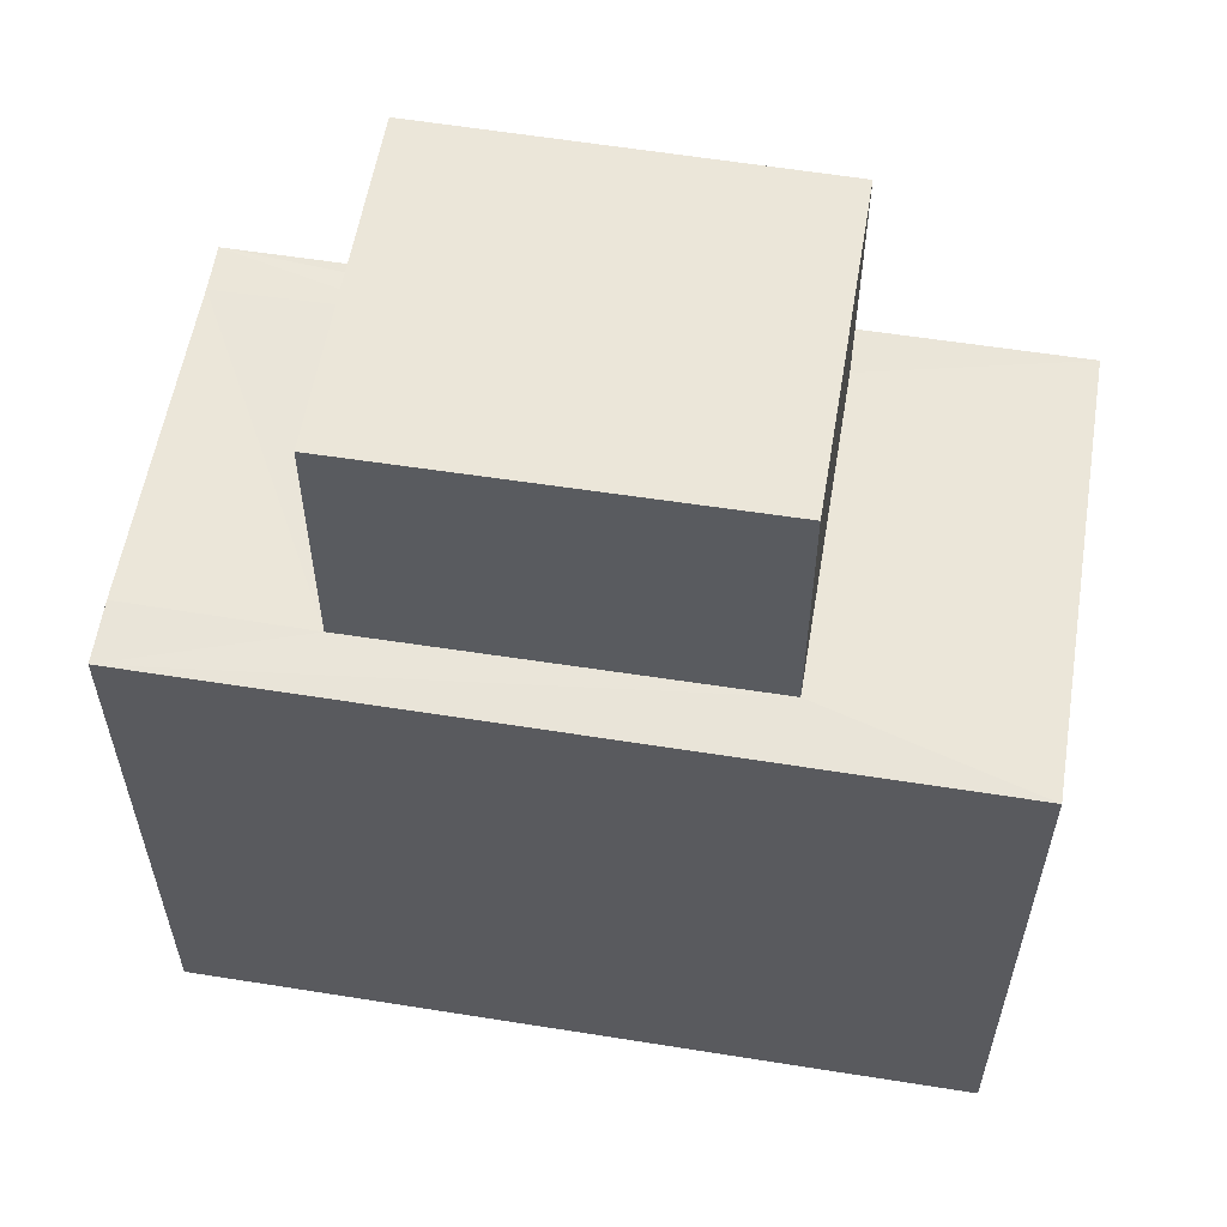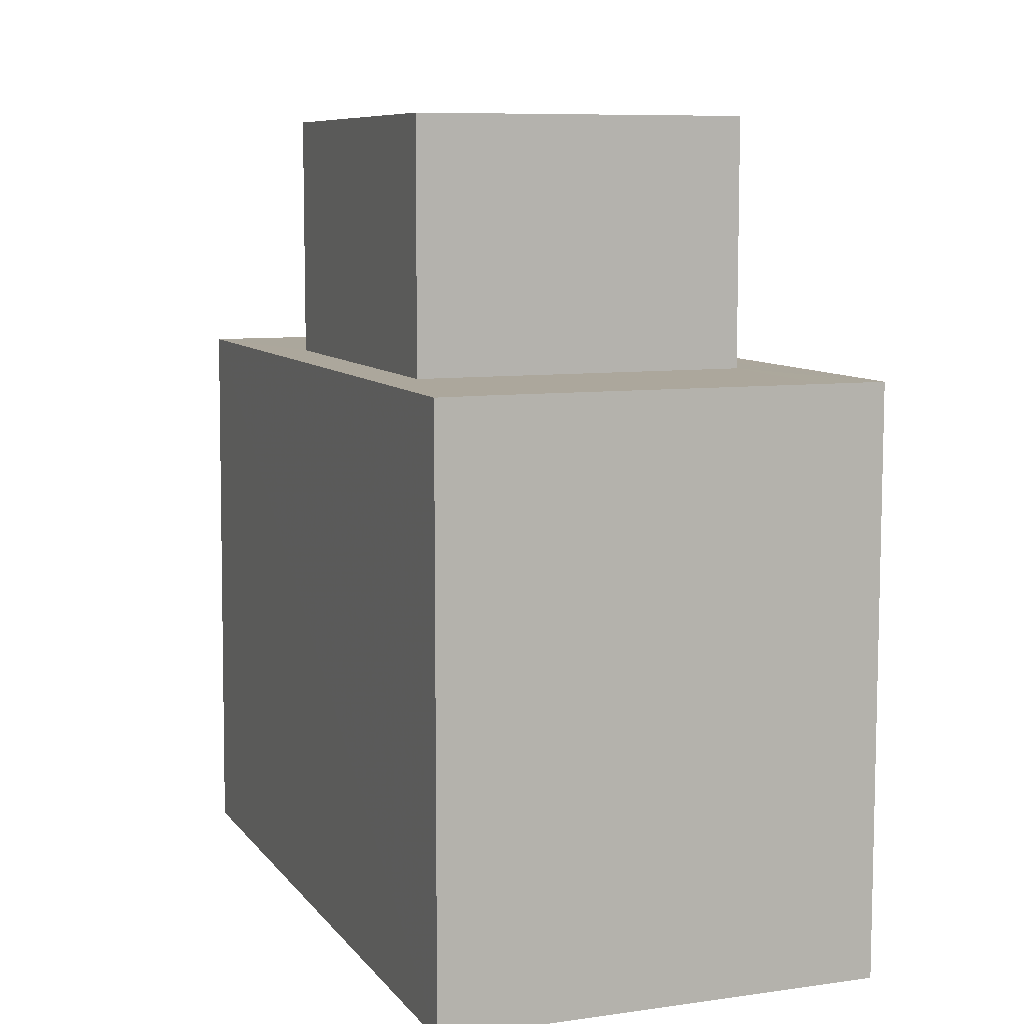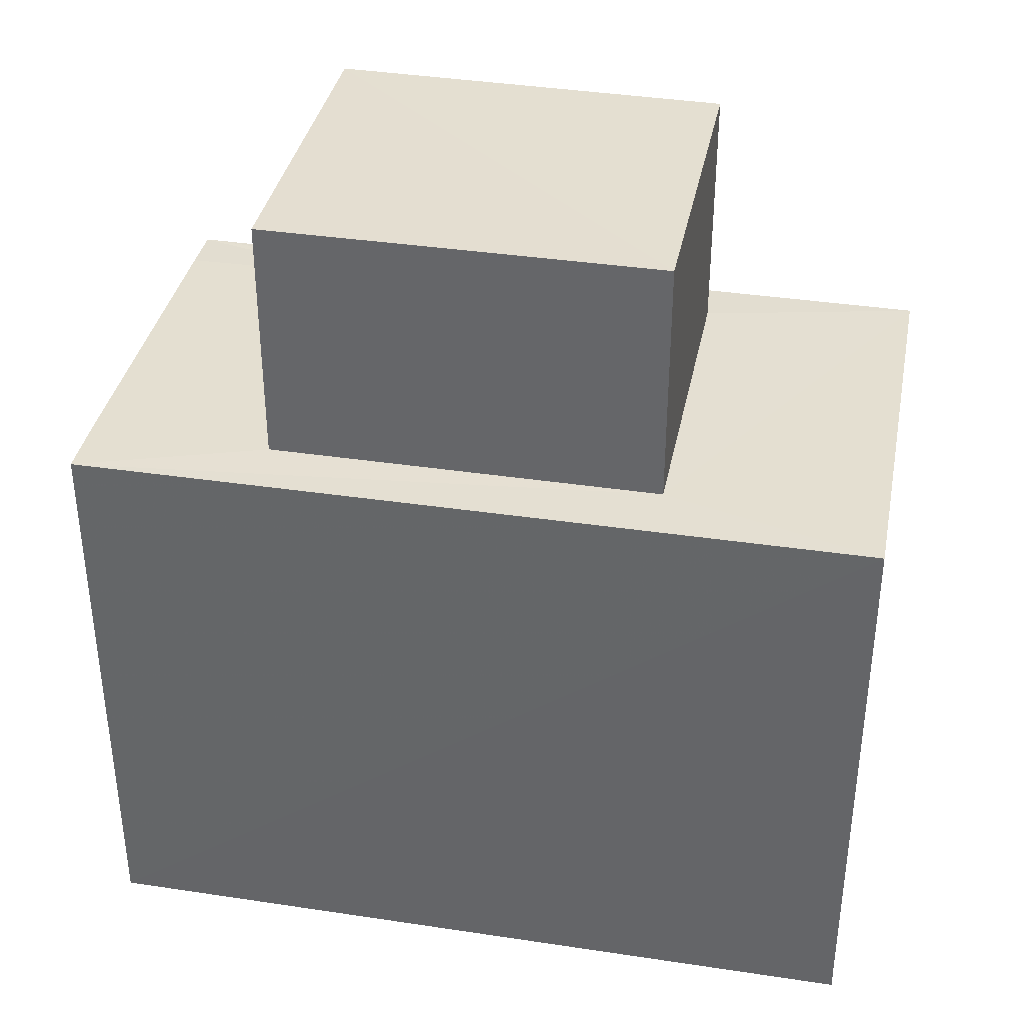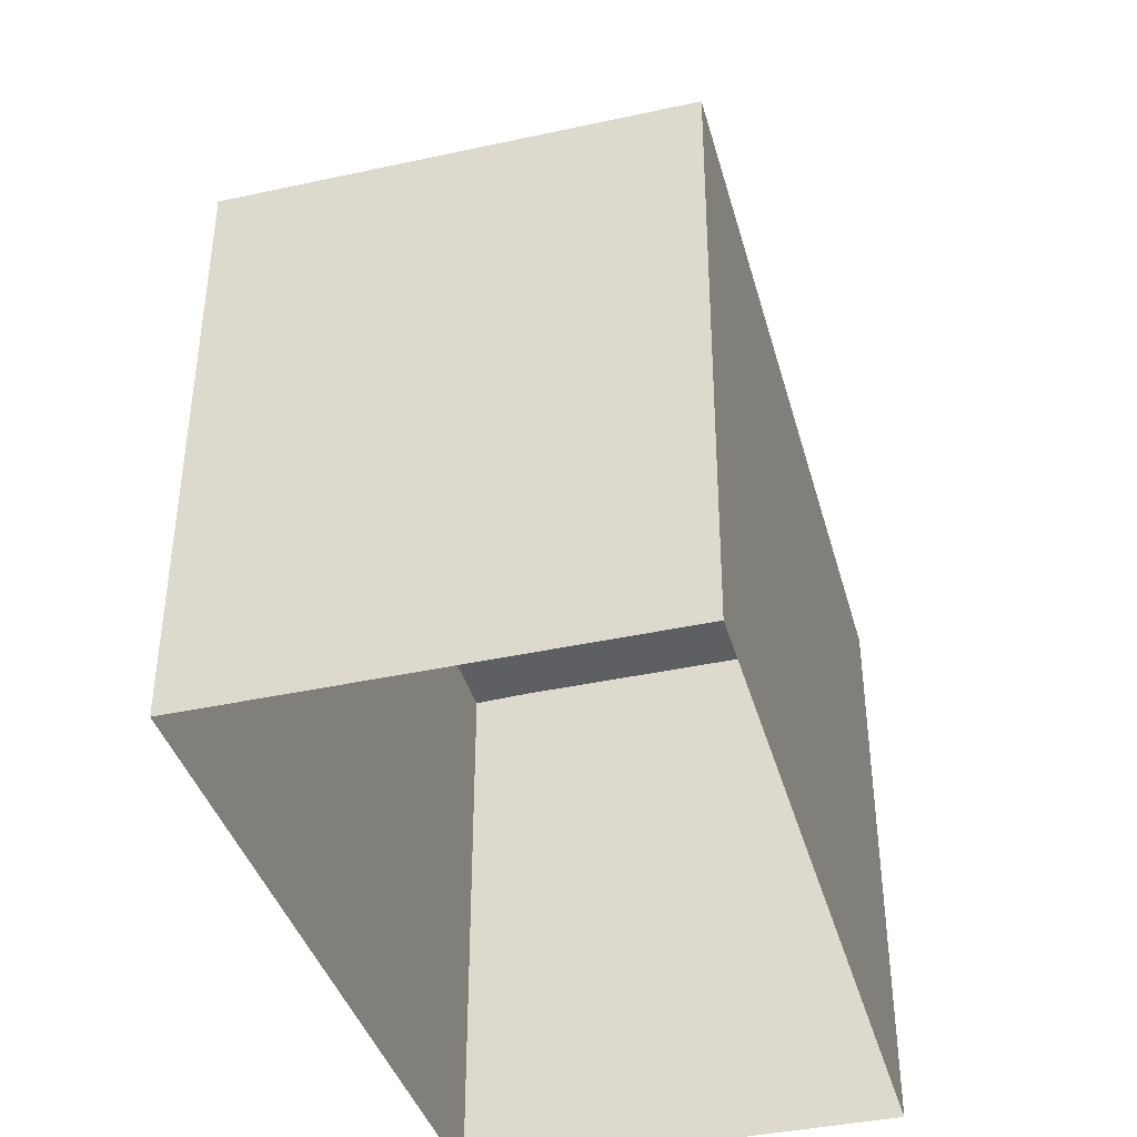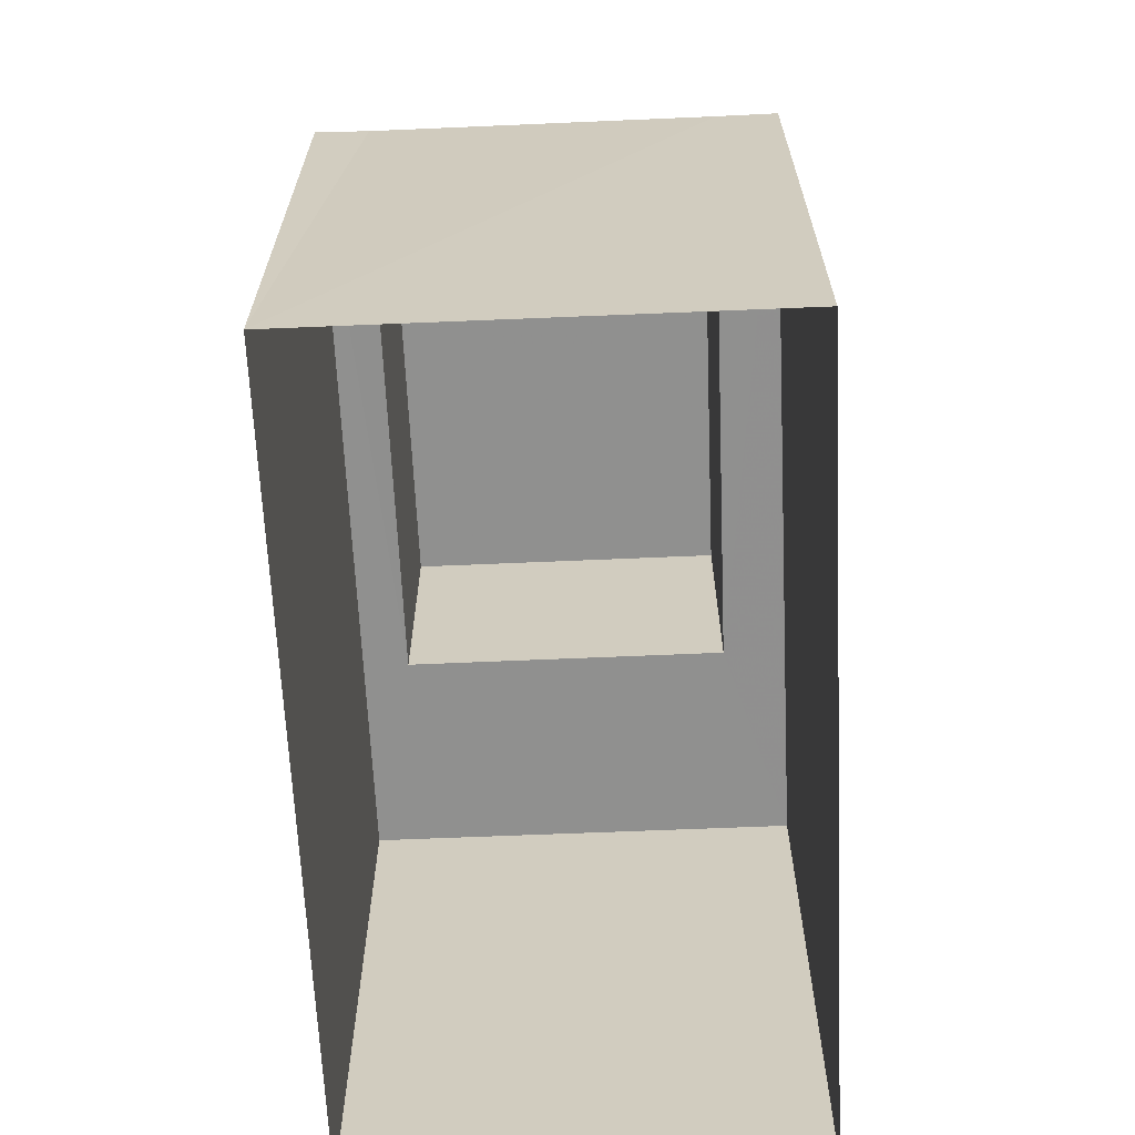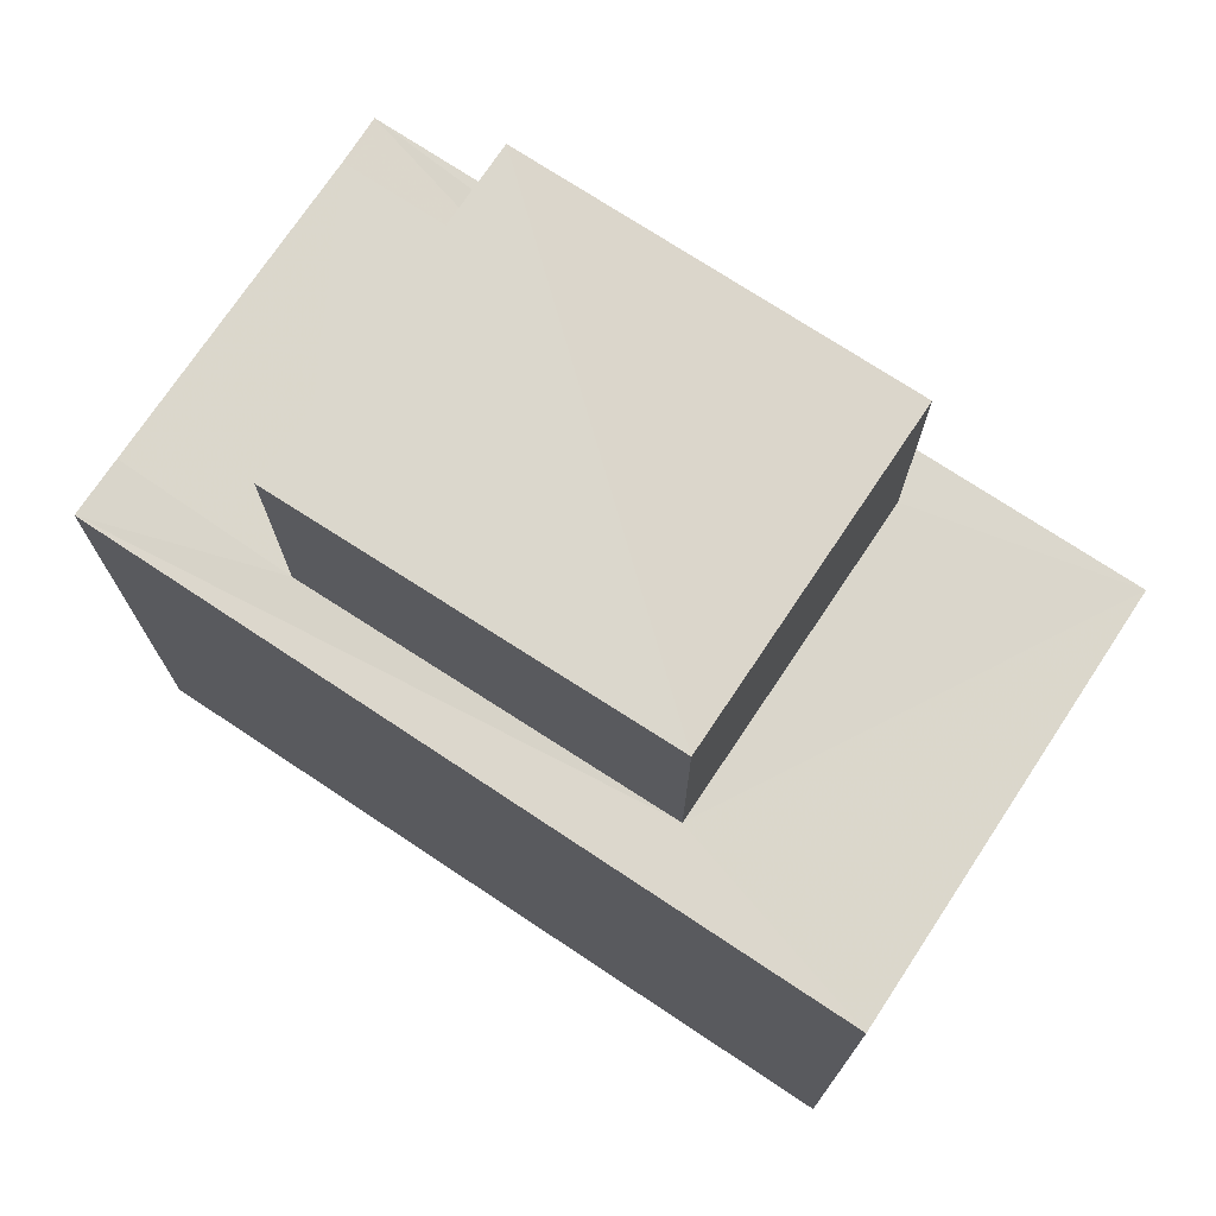
<metadata>
{"format":"obj","ext":"obj","renderer":"f3d","projection":"perspective","resolution":1024,"background":"white","views":[{"elev":57.4,"azim":-82.7,"up":"+Z"},{"elev":8.3,"azim":157.0,"up":"+Z"},{"elev":36.7,"azim":-80.9,"up":"+Z"},{"elev":-39.7,"azim":13.2,"up":"+Z"},{"elev":-65.5,"azim":-179.6,"up":"+Z"},{"elev":73.6,"azim":-58.6,"up":"+Z"}]}
</metadata>
<code>
v -3.729e+05 -1.045e+05 26.77
v -3.729e+05 -1.045e+05 26.77
v -3.729e+05 -1.045e+05 26.77
v -3.729e+05 -1.045e+05 26.76
v -3.729e+05 -1.045e+05 31.17
v -3.729e+05 -1.045e+05 31.17
v -3.729e+05 -1.045e+05 31.17
v -3.729e+05 -1.045e+05 31.17
v -3.729e+05 -1.045e+05 31.17
v -3.729e+05 -1.045e+05 31.17
v -3.729e+05 -1.045e+05 31.17
v -3.729e+05 -1.045e+05 31.17
v -3.729e+05 -1.045e+05 31.17
v -3.729e+05 -1.045e+05 31.17
v -3.729e+05 -1.045e+05 33.06
v -3.729e+05 -1.045e+05 33.06
v -3.729e+05 -1.045e+05 33.06
v -3.729e+05 -1.045e+05 33.06
f 1 2 3
f 4 1 3
f 5 6 7
f 8 9 10
f 11 9 12
f 5 7 11
f 13 14 6
f 13 10 14
f 13 6 5
f 13 8 10
f 12 9 8
f 5 11 12
f 15 16 17
f 15 18 16
f 8 16 18
f 12 8 18
f 7 2 1
f 11 7 1
f 13 15 17
f 13 5 15
f 8 17 16
f 8 13 17
f 11 1 4
f 9 11 4
f 12 18 15
f 5 12 15
f 14 3 6
f 3 14 4
f 9 4 10
f 4 14 10
f 7 3 2
f 7 6 3

</code>
